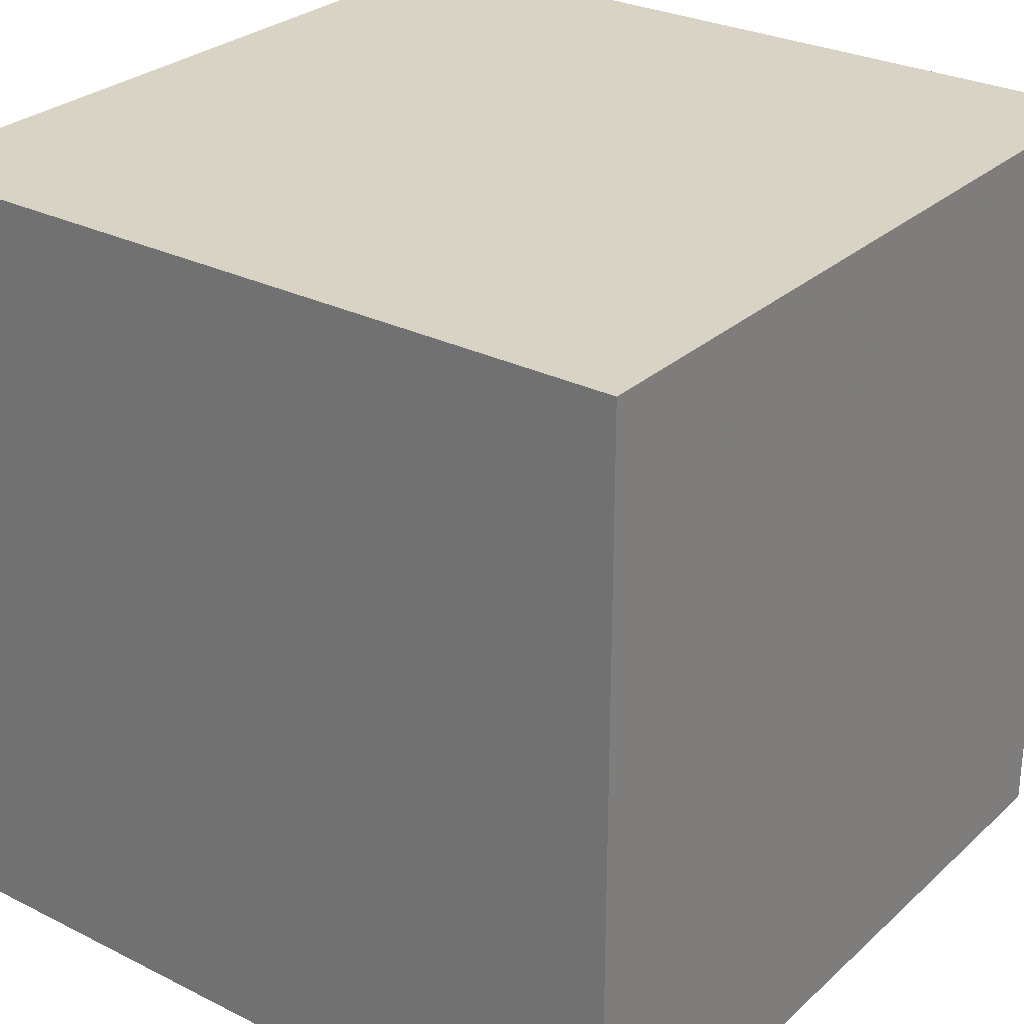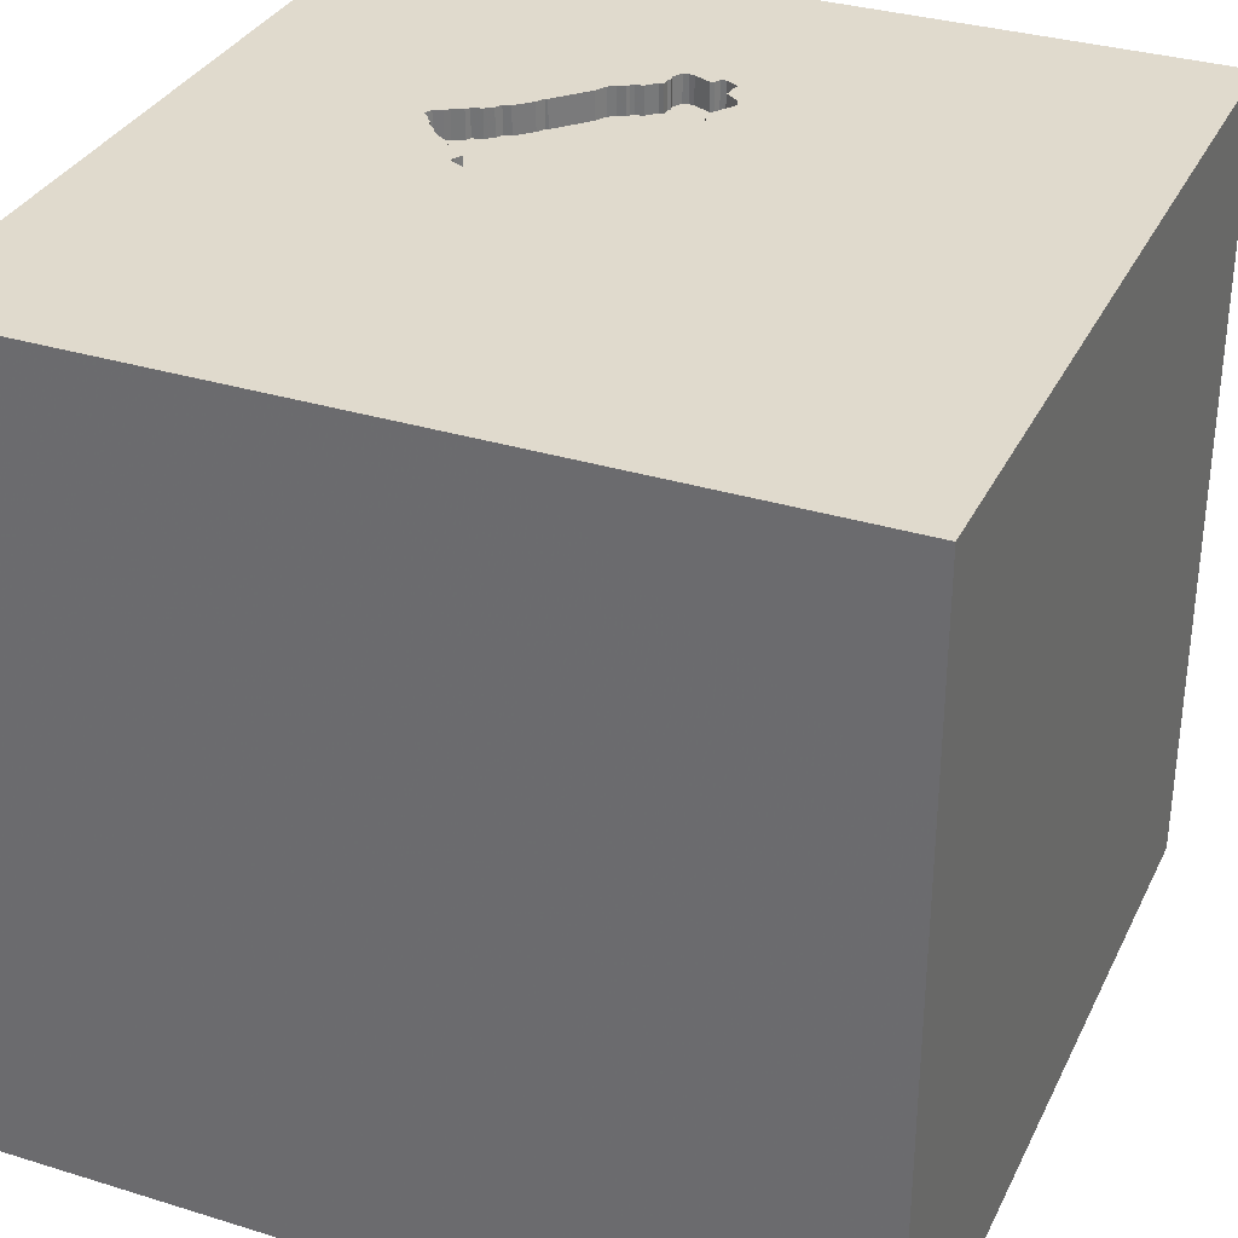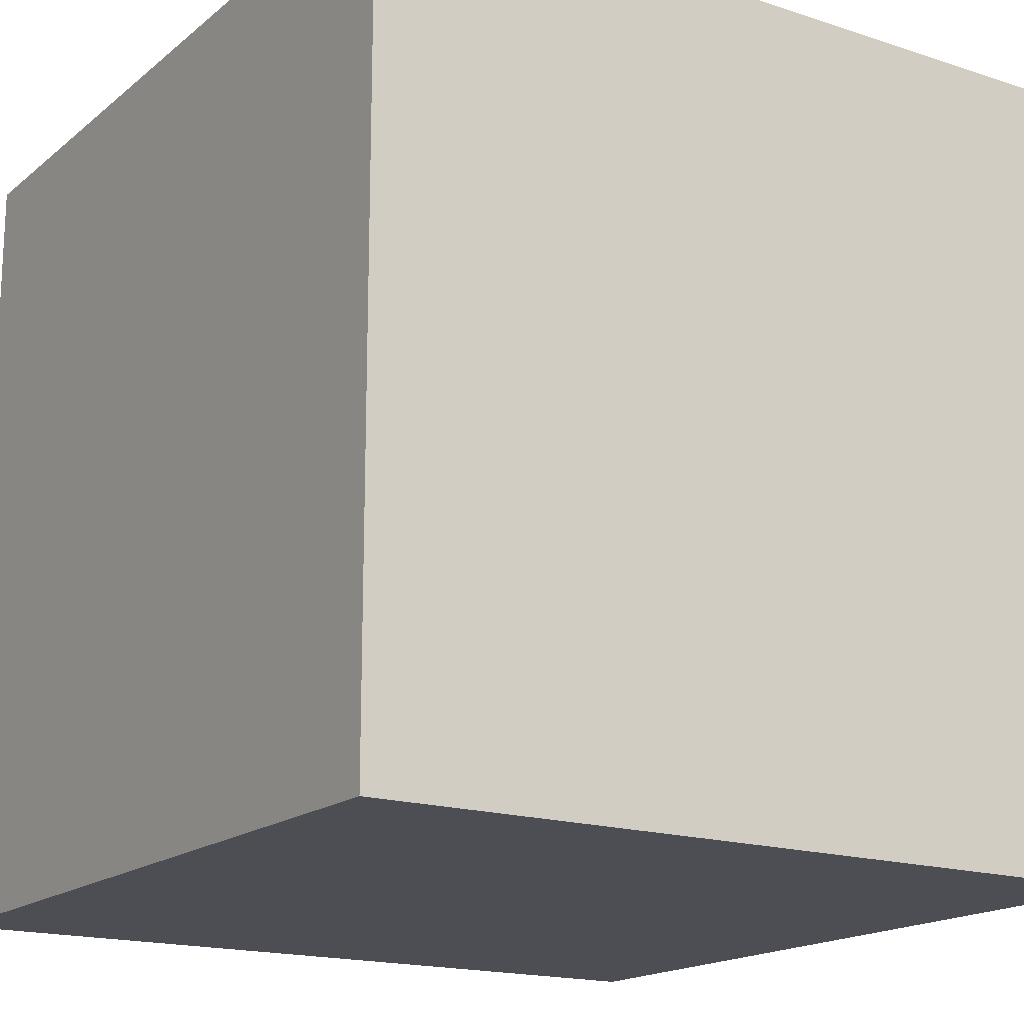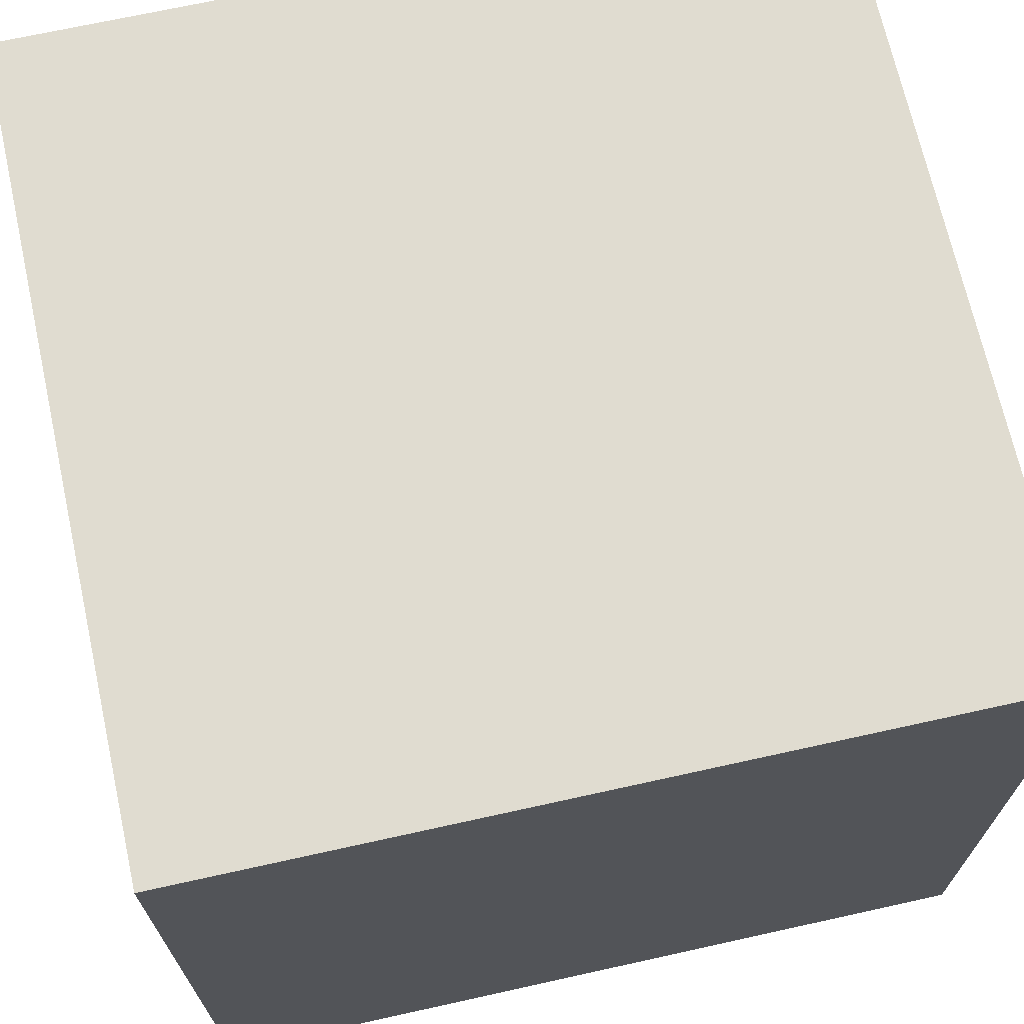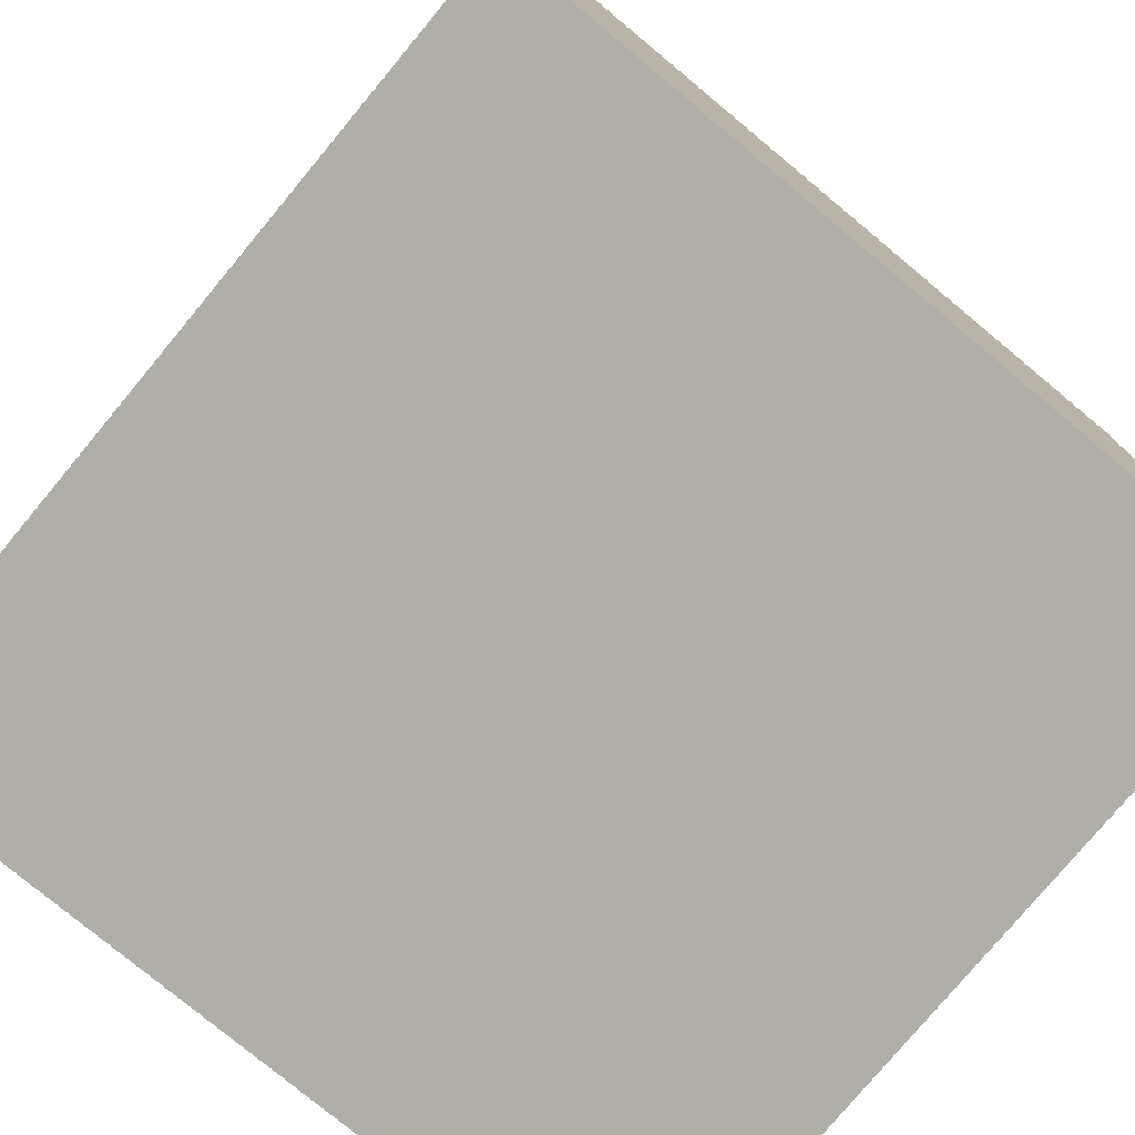
<metadata>
{"format":"obj","ext":"obj","renderer":"f3d","projection":"perspective","resolution":1024,"background":"white","views":[{"elev":28.3,"azim":-53.0,"up":"+Z"},{"elev":33.1,"azim":113.0,"up":"+Y"},{"elev":-17.3,"azim":-123.1,"up":"+Y"},{"elev":69.5,"azim":-12.5,"up":"+Z"},{"elev":-77.5,"azim":-129.7,"up":"+Y"}]}
</metadata>
<code>
o bell_5
v -0.563 1.5 0.3201
v -0.563 1.4 0.3201
v -0.7865 1.5 0.08114
v -0.7865 1.4 0.08114
v -0.3002 1.5 0.6131
v -0.4185 1.5 0.4506
v -0.3564 1.5 0.5336
v 0.07797 1.5 0.3798
v -0.7908 1.5 0.1022
v -0.7908 1.4 0.1022
v -0.6906 1.5 0.16
v 0.01015 1.5 0.0618
v 0.01015 1.4 0.0618
v -0.3564 1.4 0.5336
v -0.6625 1.5 -0.1065
v -0.6625 1.4 -0.1065
v -0.5781 1.5 0.3113
v 0.000858 1.5 0.06429
v -0.7107 1.5 -0.06366
v -0.5217 1.5 -0.06452
v -0.2031 1.5 0.009407
v -0.2031 1.4 0.009407
v -0.5851 -0.6771 -1.5
v -0.4427 -0 1.5
v -0.638 -0.5469 1.5
v -1.094 -1.5 -0.1823
v -1.5 -1.5 1.5
v -0.625 -1.5 0.625
v -0.6641 1.5 -0.4492
v -0.9375 1.5 0.2083
v -0.6043 1.5 0.2962
v -0.008435 1.5 0.06678
v -0.008435 1.4 0.06678
v -0.3615 1.5 -0.04275
v -0.7319 1.5 0.1362
v -0.7319 1.4 0.1362
v -0.1257 1.5 0.651
v -0.1257 1.4 0.651
v -0.6285 1.5 0.243
v -0.6285 1.4 0.243
v 0.1823 -1.094 1.5
v 0.4427 0.1562 1.5
v 0.5485 0.6413 -1.5
v 0.2083 -0.4557 1.5
v 0.1562 -1.5 -0.8333
v 0.4297 -1.5 0.4687
v 0.4687 -1.5 -0
v 1.5 -1.5 -1.5
v 0.7031 -1.5 -0.3776
v 1.5 -1.5 1.5
v 0.2083 0.5469 1.5
v 0.5404 1.5 -0.4004
v -0.1042 1.5 -1.5
v 0.06947 1.5 0.3945
v 0.06947 1.4 0.3945
v -0.09274 1.5 0.04954
v -0.09274 1.4 0.04954
v 0.1316 1.5 0.06907
v 0.1316 1.4 0.06907
v -0.05208 1.094 1.5
v 0 -1.5 0.05208
v -0.2604 -1.5 1.146
v 0 -1.5 0.6771
v -0.1562 -1.5 -1.25
v -0.2865 -1.5 -0.5729
v -0.07415 1.5 0.04456
v -0.1037 1.5 0.6401
v 0.1611 1.5 0.08608
v -0.4479 1.5 0.4336
v -0.4479 1.4 0.4336
v -0.4272 1.5 -0.06497
v -0.4272 1.4 -0.06497
v -0.6562 1.5 0.1956
v -0.6562 1.4 0.1956
v -0.4694 1.5 -0.07359
v -0.7504 1.5 0.1412
v 0.154 1.5 0.1527
v 0.1386 1.5 0.2066
v -0.3277 1.5 -0.04682
v -0.372 1.5 -0.04489
v 1.198 -0 1.5
v 1.068 -1.5 0.1823
v 1.042 -0.4167 1.5
v -0.7667 1.5 0.00613
v -0.7667 1.4 0.006131
v 0.04452 1.5 0.5058
v 0.04452 1.4 0.5058
v 0.1534 1.5 0.113
v 0.0597 1.5 0.5067
v 0.0597 1.4 0.5067
v 0.1602 1.5 0.1013
v -0.3826 1.5 -0.04706
v 0.08607 1.5 0.06635
v -0.1736 1.5 0.02641
v -0.1736 1.4 0.02641
v -0.6403 1.5 0.2362
v -0.7201 1.5 0.143
v 0.1223 1.5 0.2758
v -0.08083 1.5 0.6141
v -0.08083 1.4 0.6141
v 0.09802 1.5 0.4267
v 0.09802 1.4 0.4267
v -0.3002 1.4 0.6131
v -0.2524 1.5 0.68
v -0.06043 1.5 0.5787
v -0.06043 1.4 0.5787
v 0.07445 1.5 0.4131
v -0.05613 1.5 0.05496
v -0.7622 1.5 -0.06979
v -0.7622 1.4 -0.06979
v 0.07445 1.4 0.4131
v -0.7504 1.4 0.1412
v -0.4687 -1.5 0.1562
v -0.3385 -1.133 1.5
v -1.5 -1.5 -1.5
v -1.5 0.625 0.4297
v -1.5 0.625 -0.07812
v -1.5 0.3255 1.094
v -1.5 0.6445 -0.651
v -1.5 1.5 -1.5
v -1.5 -0.1302 1.5
v -1.5 -0.05208 -1.094
v -1.5 -0.1562 0.4687
v -1.5 -0.05208 -0
v -1.5 -0.1823 1.146
v -1.5 0 -0.4687
v -1.5 1.25 -0.2083
v -1.5 -0.625 0.2083
v -1.5 1.5 1.5
v -1.5 -1.12 0.2604
v -1.5 -0.4427 -0.625
v -0.2781 1.5 -0.01032
v -0.174 1.5 0.6938
v -0.174 1.4 0.6938
v -0.439 1.5 -0.07177
v -0.439 1.4 -0.07177
v -0.3102 1.5 0.576
v -0.4185 1.4 0.4506
v 0.08607 1.4 0.06635
v -0.7352 1.5 -0.06208
v -0.6906 1.4 0.16
v 0.02193 1.5 0.0686
v 0.02979 1.5 0.4973
v -0.699 1.5 -0.05686
v -0.699 1.4 -0.05686
v -0.5158 1.5 -0.06113
v -0.5158 1.4 -0.06113
v -0.7352 1.4 -0.06208
v -0.5138 1.5 0.3657
v -0.1372 1.5 0.664
v -0.7844 1.5 -0.004072
v -0.7844 1.4 -0.004072
v -0.7894 1.5 -0.02266
v -0.7894 1.4 -0.02266
v 1.5 0.5078 0.7406
v 1.5 -0.1807 -0.732
v 1.5 0.1042 1.5
v 1.5 -1.5 -0.1042
v 1.5 1.5 -1.5
v 1.5 1.5 -0.1042
v -0.6211 1.5 0.2709
v -0.6211 1.4 0.2709
v -0.3615 1.4 -0.04275
v -0.03504 1.5 0.562
v -0.03504 1.4 0.562
v -1.224 -0.4427 1.5
v -1.146 -1.5 0.3125
v -1.25 1.5 -0.1562
v -0.196 1.5 0.7047
v -0.196 1.4 0.7047
v -0.4939 1.5 -0.07201
v -0.2155 1.5 0.7249
v -0.2155 1.4 0.7249
v -0.6487 1.5 0.2235
v -0.6487 1.4 0.2235
v -0.7858 1.5 0.1208
v -0.7858 1.4 0.1208
v -0.4504 1.5 0.4243
v -0.239 1.5 0.7113
v -0.04433 1.5 0.5645
v -0.4086 1.5 -0.06995
v -0.4086 1.4 -0.06995
v -0.239 1.4 0.7113
v 0.1055 1.5 0.3175
v -0.4167 0.625 1.5
v -0.4576 1.5 -0.06679
v -0.4576 1.4 -0.06679
v -0.4939 1.4 -0.07201
v 0.154 1.4 0.1527
v -0.7657 1.5 0.1324
v 0.1386 1.4 0.2066
v -0.7107 1.4 -0.06366
v -0.5276 1.5 -0.06793
v -0.5276 1.4 -0.06793
v 0.1602 1.4 0.1013
v -0.2028 1.5 0.7165
v -0.6897 1.5 0.1448
v -0.6897 1.4 0.1448
v -0.3639 1.5 0.5057
v -0.3639 1.4 0.5057
v -0.6043 1.4 0.2962
v -0.2667 1.5 0.6639
v -0.2667 1.4 0.6639
v -0.3277 1.4 -0.04682
v 1.5 1.5 1.5
v -0.2825 1.5 0.6233
v -0.2825 1.4 0.6233
v 0.1611 1.4 0.08608
v 0.01506 1.5 0.4888
v 0.01506 1.4 0.4888
v -0.2301 1.5 0.001697
v -0.2301 1.4 0.001697
v -0.3102 1.4 0.576
v -0.2028 1.4 0.7165
v -0.6312 1.5 -0.1199
v -0.07415 1.4 0.04456
v -0.4332 1.5 0.4421
v -0.2781 1.4 -0.01032
v 0.1361 1.5 0.1973
v 0.1361 1.4 0.1973
v -0.4694 1.4 -0.07359
v -0.3328 1.5 0.5472
v -0.7583 1.5 0.01882
v -0.7583 1.4 0.01882
v -0.6312 1.4 -0.1199
v 0.02193 1.4 0.0686
v 0.1534 1.4 0.113
v -0.0388 1.5 0.06496
v -0.0388 1.4 0.06496
v -0.04433 1.4 0.5645
v -0.5462 1.5 -0.06295
v -0.5462 1.4 -0.06295
v 0.06749 1.5 0.07133
v -0.1486 1.5 0.6771
v -0.1486 1.4 0.6771
v -0.1037 1.4 0.6401
v -0.7201 1.4 0.143
v 0.1464 1.5 0.07758
v -0.3826 1.4 -0.04706
v -0.2394 1.5 0.004188
v -0.2394 1.4 0.004188
v 0.08647 1.5 0.365
v 0.08647 1.4 0.365
v -0.1672 1.5 0.6821
v 0.1223 1.4 0.2758
v -0.4389 1.5 0.4389
v -0.1672 1.4 0.6821
v -0.6403 1.4 0.2362
v 0.06749 1.4 0.07133
v -0.2524 1.4 0.68
v -0.4504 1.4 0.4243
v -0.3328 1.4 0.5472
f 166 121 27
f 50 114 27
f 121 125 27
f 27 130 115
f 115 167 27
f 27 25 166
f 27 62 50
f 114 25 27
f 167 28 27
f 50 41 114
f 115 26 167
f 27 128 130
f 28 62 27
f 166 129 121
f 121 118 125
f 125 123 27
f 166 24 129
f 129 118 121
f 123 128 27
f 167 113 28
f 25 24 166
f 28 63 62
f 114 44 25
f 118 123 125
f 41 44 114
f 26 113 167
f 63 50 62
f 128 115 130
f 118 116 123
f 123 124 128
f 128 131 115
f 113 63 28
f 129 116 118
f 26 115 113
f 113 61 63
f 63 46 50
f 50 44 41
f 44 24 25
f 24 185 129
f 124 131 128
f 61 46 63
f 44 42 24
f 116 124 123
f 115 65 113
f 116 117 124
f 124 126 131
f 65 61 113
f 50 83 44
f 24 51 185
f 61 47 46
f 42 51 24
f 117 126 124
f 83 42 44
f 117 119 126
f 65 47 61
f 47 82 46
f 82 50 46
f 65 49 47
f 126 122 131
f 131 122 115
f 83 81 42
f 51 60 185
f 185 60 129
f 129 117 116
f 115 64 65
f 129 127 117
f 64 45 65
f 45 49 65
f 50 157 83
f 119 122 126
f 47 49 82
f 155 157 50
f 129 149 1
f 122 120 115
f 82 158 50
f 81 205 42
f 42 205 51
f 129 222 7
f 1 17 129
f 129 246 69
f 129 69 178
f 129 178 149
f 30 168 129
f 23 115 120
f 115 48 64
f 45 48 49
f 157 81 83
f 129 137 222
f 217 246 129
f 7 199 6
f 217 129 7
f 7 6 217
f 129 17 31
f 161 39 96
f 129 31 161
f 129 161 96
f 76 190 30
f 30 129 35
f 30 35 76
f 23 48 115
f 51 205 60
f 202 206 5
f 129 104 202
f 5 137 129
f 129 202 5
f 97 35 129
f 129 96 174
f 11 197 97
f 174 73 11
f 97 129 174
f 174 11 97
f 176 9 30
f 30 190 176
f 127 119 117
f 119 120 122
f 64 48 45
f 49 48 82
f 156 50 158
f 156 155 50
f 205 67 37
f 179 104 129
f 205 37 150
f 205 150 234
f 172 179 129
f 205 234 244
f 172 129 205
f 196 172 205
f 133 169 196
f 205 244 133
f 133 196 205
f 30 9 3
f 109 140 29
f 109 29 30
f 153 109 30
f 151 153 30
f 223 84 151
f 30 3 223
f 30 223 151
f 29 168 30
f 180 105 99
f 99 67 205
f 205 164 180
f 180 99 205
f 144 15 29
f 29 140 19
f 29 19 144
f 157 205 81
f 205 129 60
f 8 54 107
f 143 209 164
f 242 8 107
f 86 143 164
f 184 242 107
f 86 164 205
f 89 86 205
f 184 107 101
f 205 184 101
f 205 101 89
f 29 15 215
f 127 120 119
f 48 158 82
f 205 52 184
f 215 231 29
f 48 23 43
f 29 231 193
f 193 20 29
f 129 120 127
f 98 184 52
f 77 219 78
f 78 98 52
f 52 91 88
f 77 78 52
f 52 88 77
f 29 20 146
f 29 146 171
f 92 80 52
f 52 29 171
f 75 186 135
f 52 171 75
f 181 92 52
f 135 71 181
f 52 75 135
f 52 135 181
f 168 120 129
f 52 58 238
f 52 238 68
f 68 91 52
f 52 80 34
f 52 34 79
f 58 52 93
f 21 66 52
f 132 240 211
f 211 21 52
f 52 79 132
f 52 132 211
f 29 120 168
f 43 23 120
f 155 205 157
f 228 32 18
f 228 18 12
f 108 228 12
f 12 142 233
f 93 108 12
f 12 233 93
f 52 66 93
f 94 56 66
f 66 21 94
f 156 158 48
f 108 93 66
f 52 120 29
f 53 120 52
f 53 43 120
f 160 155 156
f 160 52 205
f 160 159 52
f 159 53 52
f 159 43 53
f 159 160 156
f 160 205 155
f 159 48 43
f 159 156 48
f 2 162 201
f 2 40 162
f 2 201 17
f 17 1 2
f 201 162 31
f 40 2 239
f 162 40 161
f 31 17 201
f 2 1 149
f 161 31 162
f 239 147 40
f 163 239 2
f 39 161 40
f 149 178 251
f 251 2 149
f 187 147 239
f 40 147 74
f 80 92 239
f 239 163 80
f 163 2 218
f 96 39 40
f 40 248 96
f 2 251 218
f 188 147 187
f 187 239 72
f 40 74 175
f 147 232 74
f 163 34 80
f 204 163 218
f 248 40 175
f 218 251 241
f 178 69 70
f 70 251 178
f 171 146 147
f 147 188 171
f 188 187 221
f 187 72 136
f 182 72 239
f 175 74 174
f 194 232 147
f 232 198 74
f 163 204 34
f 92 181 182
f 182 239 92
f 204 218 79
f 248 175 96
f 218 241 132
f 241 251 95
f 251 70 138
f 70 69 246
f 246 217 70
f 147 146 20
f 188 221 171
f 221 187 75
f 135 186 187
f 187 136 135
f 136 72 135
f 181 71 72
f 72 182 181
f 73 174 74
f 175 174 96
f 193 231 232
f 232 194 193
f 20 193 194
f 194 147 20
f 198 232 145
f 141 74 198
f 79 34 204
f 132 79 218
f 240 132 241
f 22 241 95
f 138 95 251
f 217 6 138
f 138 70 217
f 75 171 221
f 186 75 187
f 71 135 72
f 74 141 73
f 231 215 232
f 145 224 198
f 145 232 16
f 141 198 11
f 211 240 241
f 241 212 211
f 212 241 22
f 94 21 22
f 22 95 94
f 138 57 95
f 11 73 141
f 225 232 215
f 85 224 145
f 36 198 224
f 145 16 144
f 232 225 16
f 197 11 198
f 21 211 212
f 212 22 21
f 138 200 57
f 95 57 94
f 6 199 200
f 200 138 6
f 84 223 224
f 224 85 84
f 85 145 148
f 198 36 237
f 36 224 4
f 15 144 16
f 144 19 145
f 215 15 16
f 16 225 215
f 97 197 198
f 198 237 97
f 200 55 57
f 56 94 57
f 199 7 200
f 223 3 224
f 85 148 154
f 145 192 148
f 237 36 97
f 36 4 10
f 4 224 3
f 192 145 19
f 55 200 210
f 55 229 57
f 57 216 56
f 14 200 7
f 85 152 84
f 154 152 85
f 110 154 148
f 148 192 140
f 35 97 36
f 36 10 112
f 3 9 10
f 10 4 3
f 19 140 192
f 210 111 55
f 200 230 210
f 55 243 229
f 216 57 229
f 66 56 216
f 14 252 200
f 151 84 152
f 152 154 151
f 109 153 154
f 154 110 109
f 140 109 110
f 110 148 140
f 76 35 36
f 36 112 76
f 112 10 177
f 210 87 111
f 107 54 55
f 55 111 107
f 200 252 230
f 165 210 230
f 8 242 243
f 243 55 8
f 243 245 229
f 108 66 216
f 216 229 108
f 252 14 7
f 7 222 252
f 153 151 154
f 112 177 190
f 190 76 112
f 9 176 177
f 177 10 9
f 143 86 87
f 87 210 143
f 87 90 111
f 54 8 55
f 106 230 252
f 210 165 164
f 164 209 210
f 180 164 165
f 165 230 180
f 243 242 184
f 245 243 184
f 184 98 245
f 33 229 245
f 229 228 108
f 222 137 252
f 176 190 177
f 209 143 210
f 86 89 90
f 90 87 86
f 102 111 90
f 111 102 107
f 230 106 180
f 213 106 252
f 229 33 228
f 33 245 220
f 213 252 137
f 89 101 102
f 102 90 89
f 101 107 102
f 105 180 106
f 100 106 213
f 98 78 191
f 191 245 98
f 32 228 33
f 226 33 220
f 220 245 191
f 137 5 213
f 99 105 106
f 106 100 99
f 100 213 38
f 18 32 33
f 33 13 18
f 13 33 226
f 249 226 220
f 78 219 220
f 220 191 78
f 103 213 5
f 38 236 100
f 213 207 38
f 12 18 13
f 142 12 13
f 13 226 142
f 233 142 226
f 226 249 233
f 249 220 189
f 219 77 220
f 207 213 103
f 100 236 99
f 236 38 67
f 38 207 247
f 249 189 227
f 189 220 77
f 5 206 207
f 207 103 5
f 67 99 236
f 37 67 38
f 38 247 235
f 247 207 203
f 93 233 249
f 249 139 93
f 227 139 249
f 227 189 88
f 77 88 189
f 206 202 207
f 150 37 38
f 38 235 150
f 244 234 235
f 235 247 244
f 250 247 203
f 203 207 202
f 227 59 139
f 88 91 227
f 234 150 235
f 170 247 250
f 250 203 104
f 202 104 203
f 139 59 93
f 59 227 195
f 195 227 91
f 133 244 247
f 247 134 133
f 247 170 134
f 183 170 250
f 58 93 59
f 195 208 59
f 91 68 195
f 134 170 133
f 214 170 183
f 104 179 183
f 183 250 104
f 59 208 238
f 238 58 59
f 208 195 68
f 169 133 170
f 196 169 170
f 170 214 196
f 183 173 214
f 68 238 208
f 179 172 173
f 173 183 179
f 214 173 196
f 172 196 173

</code>
